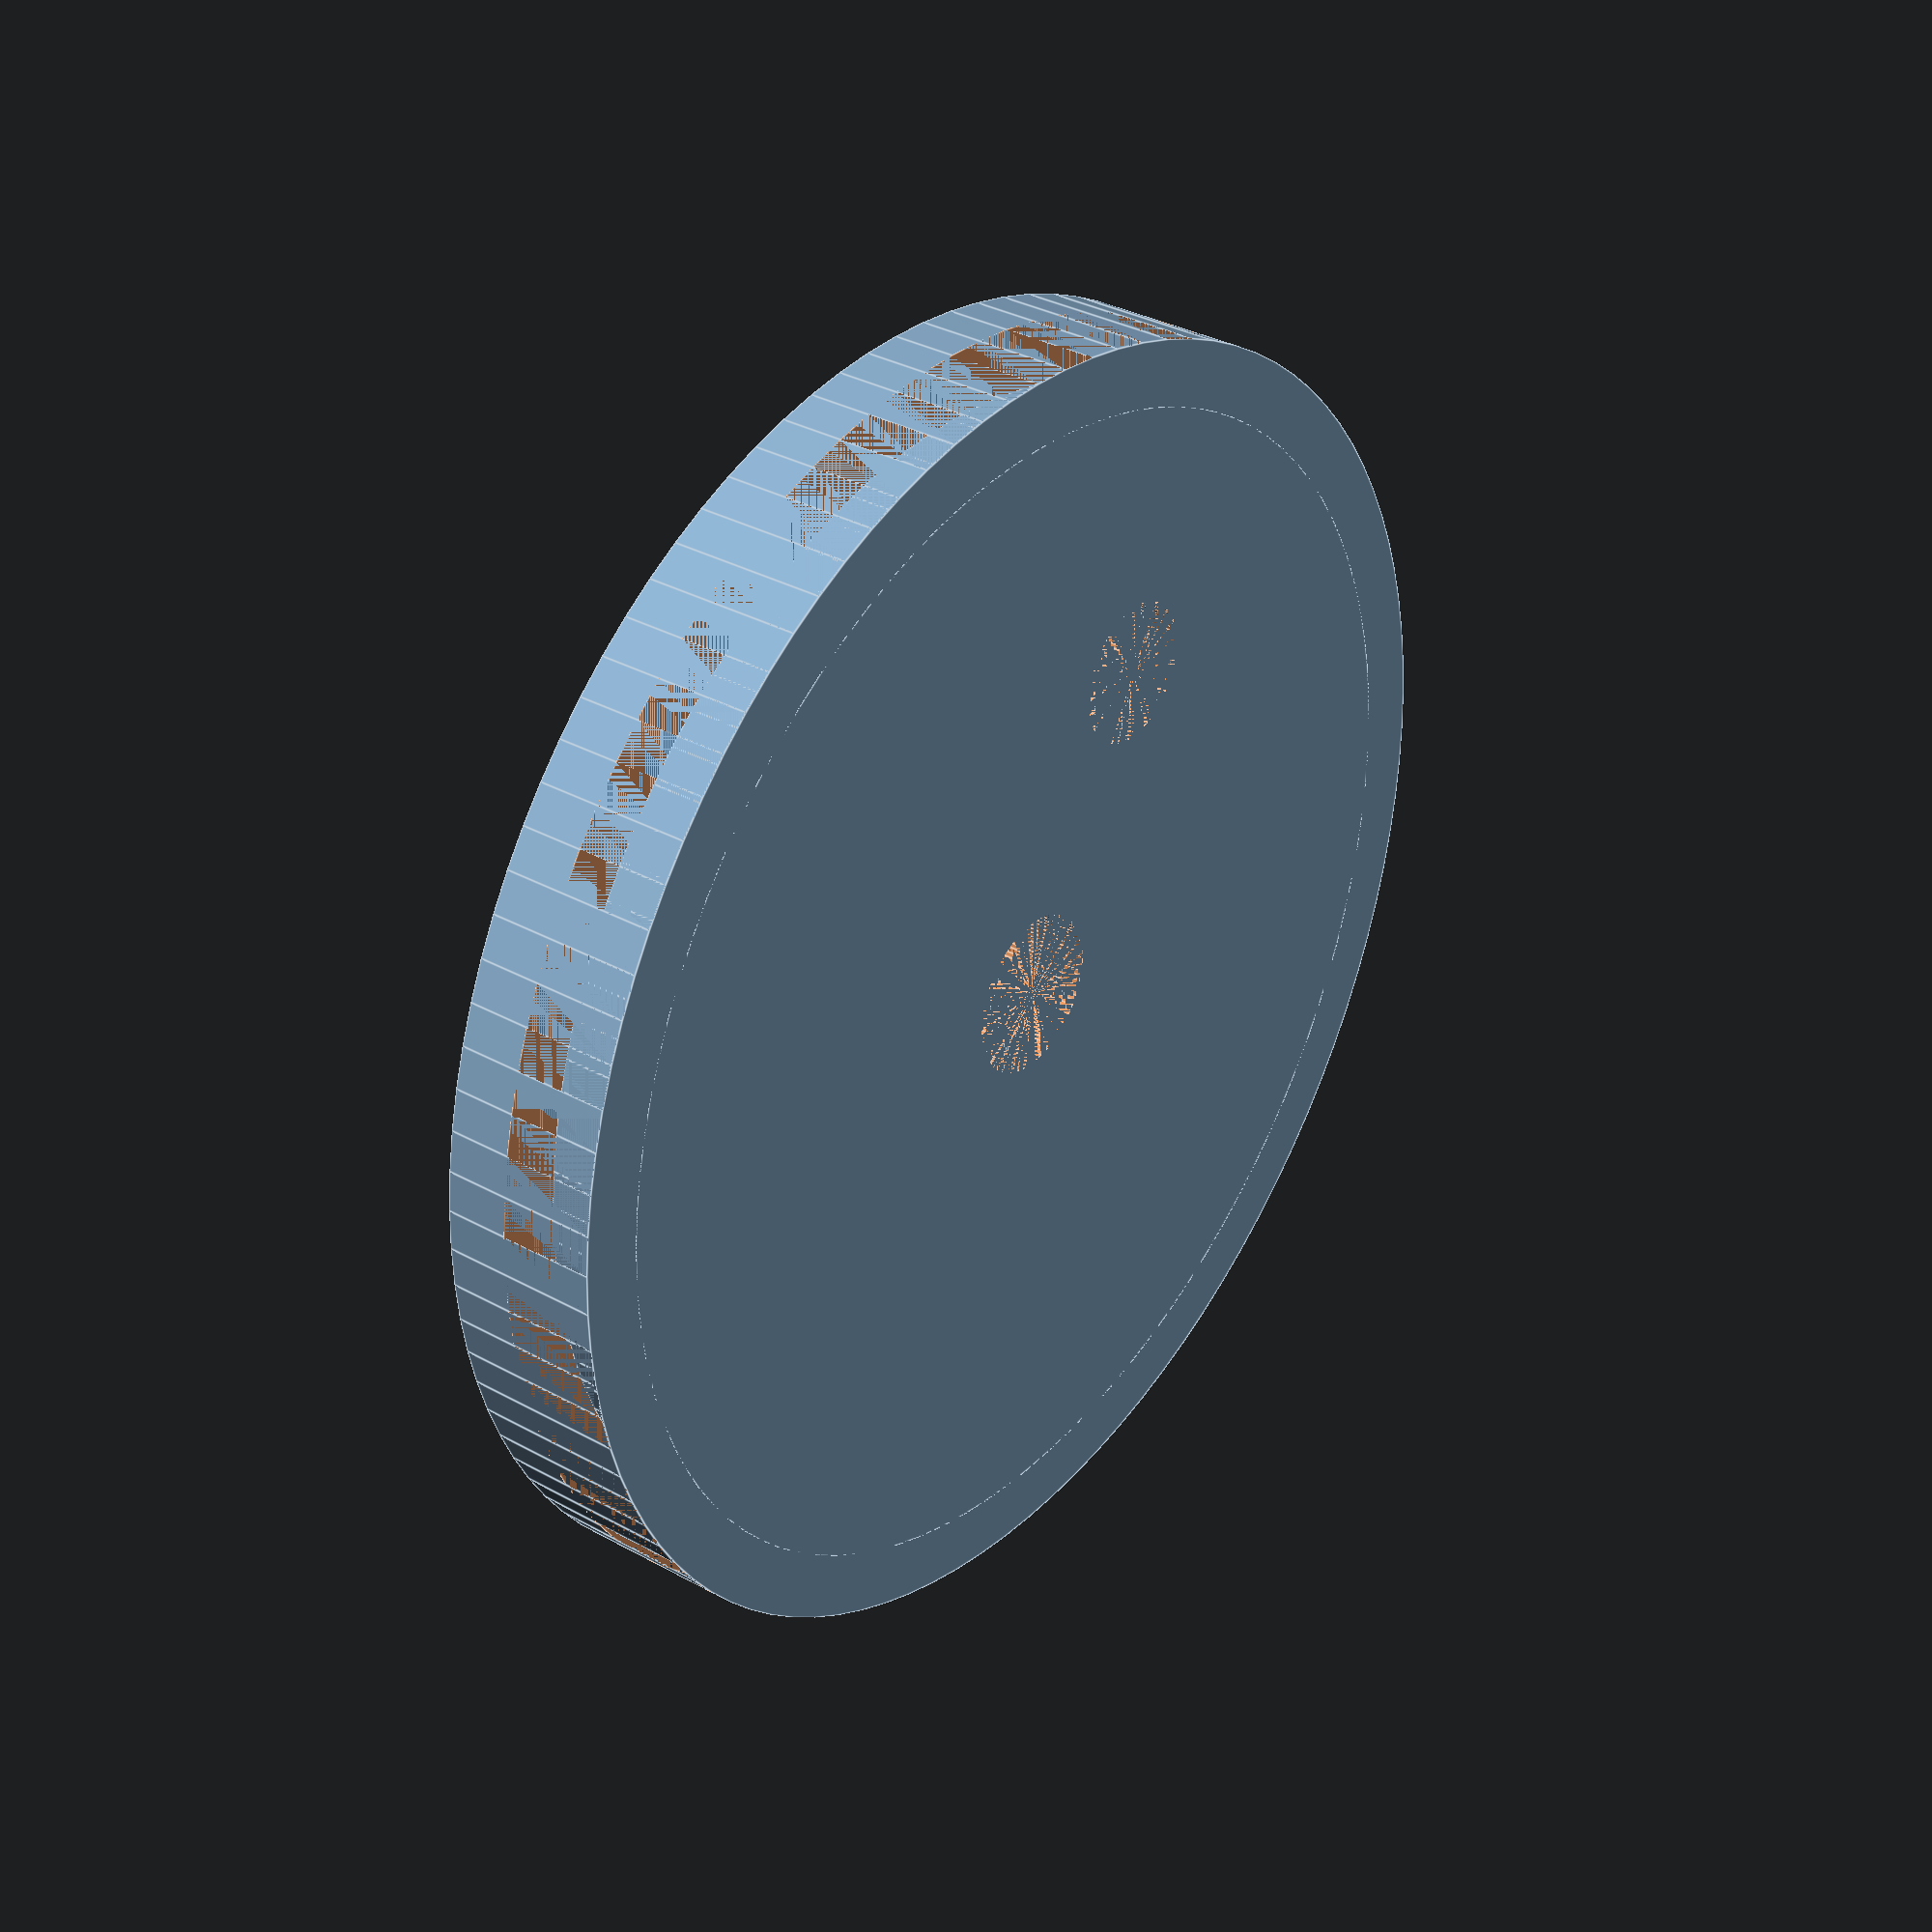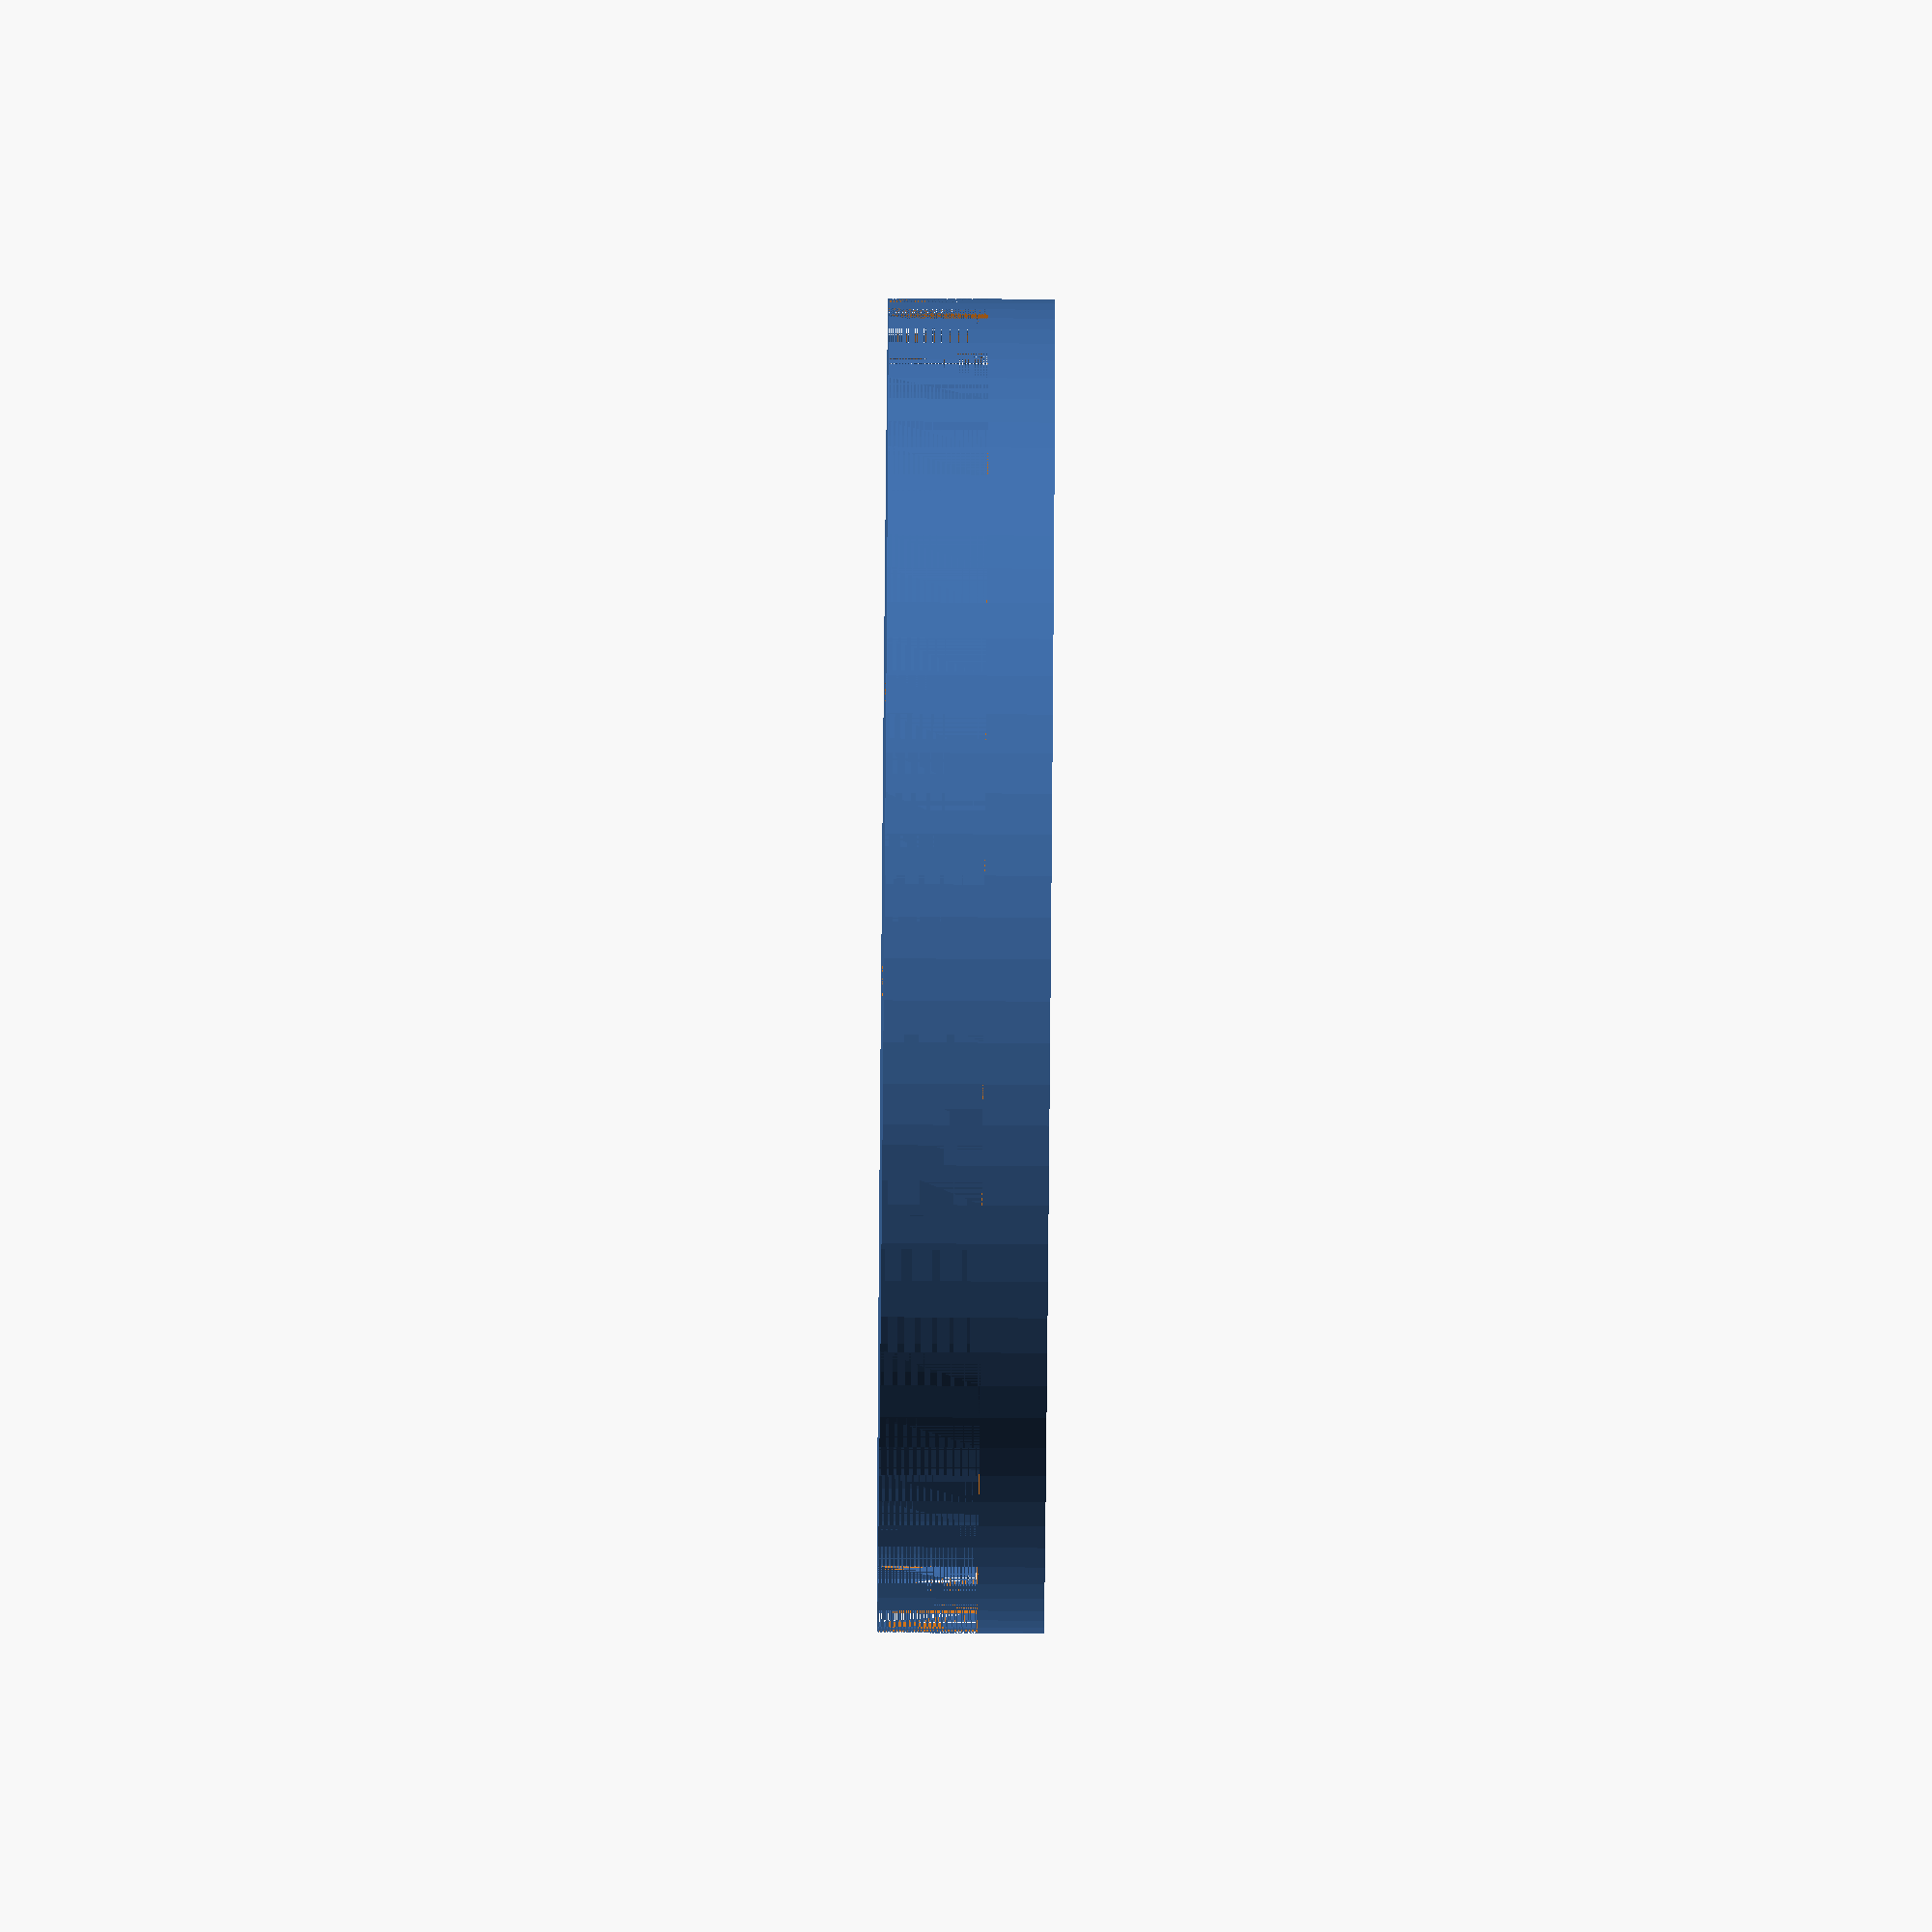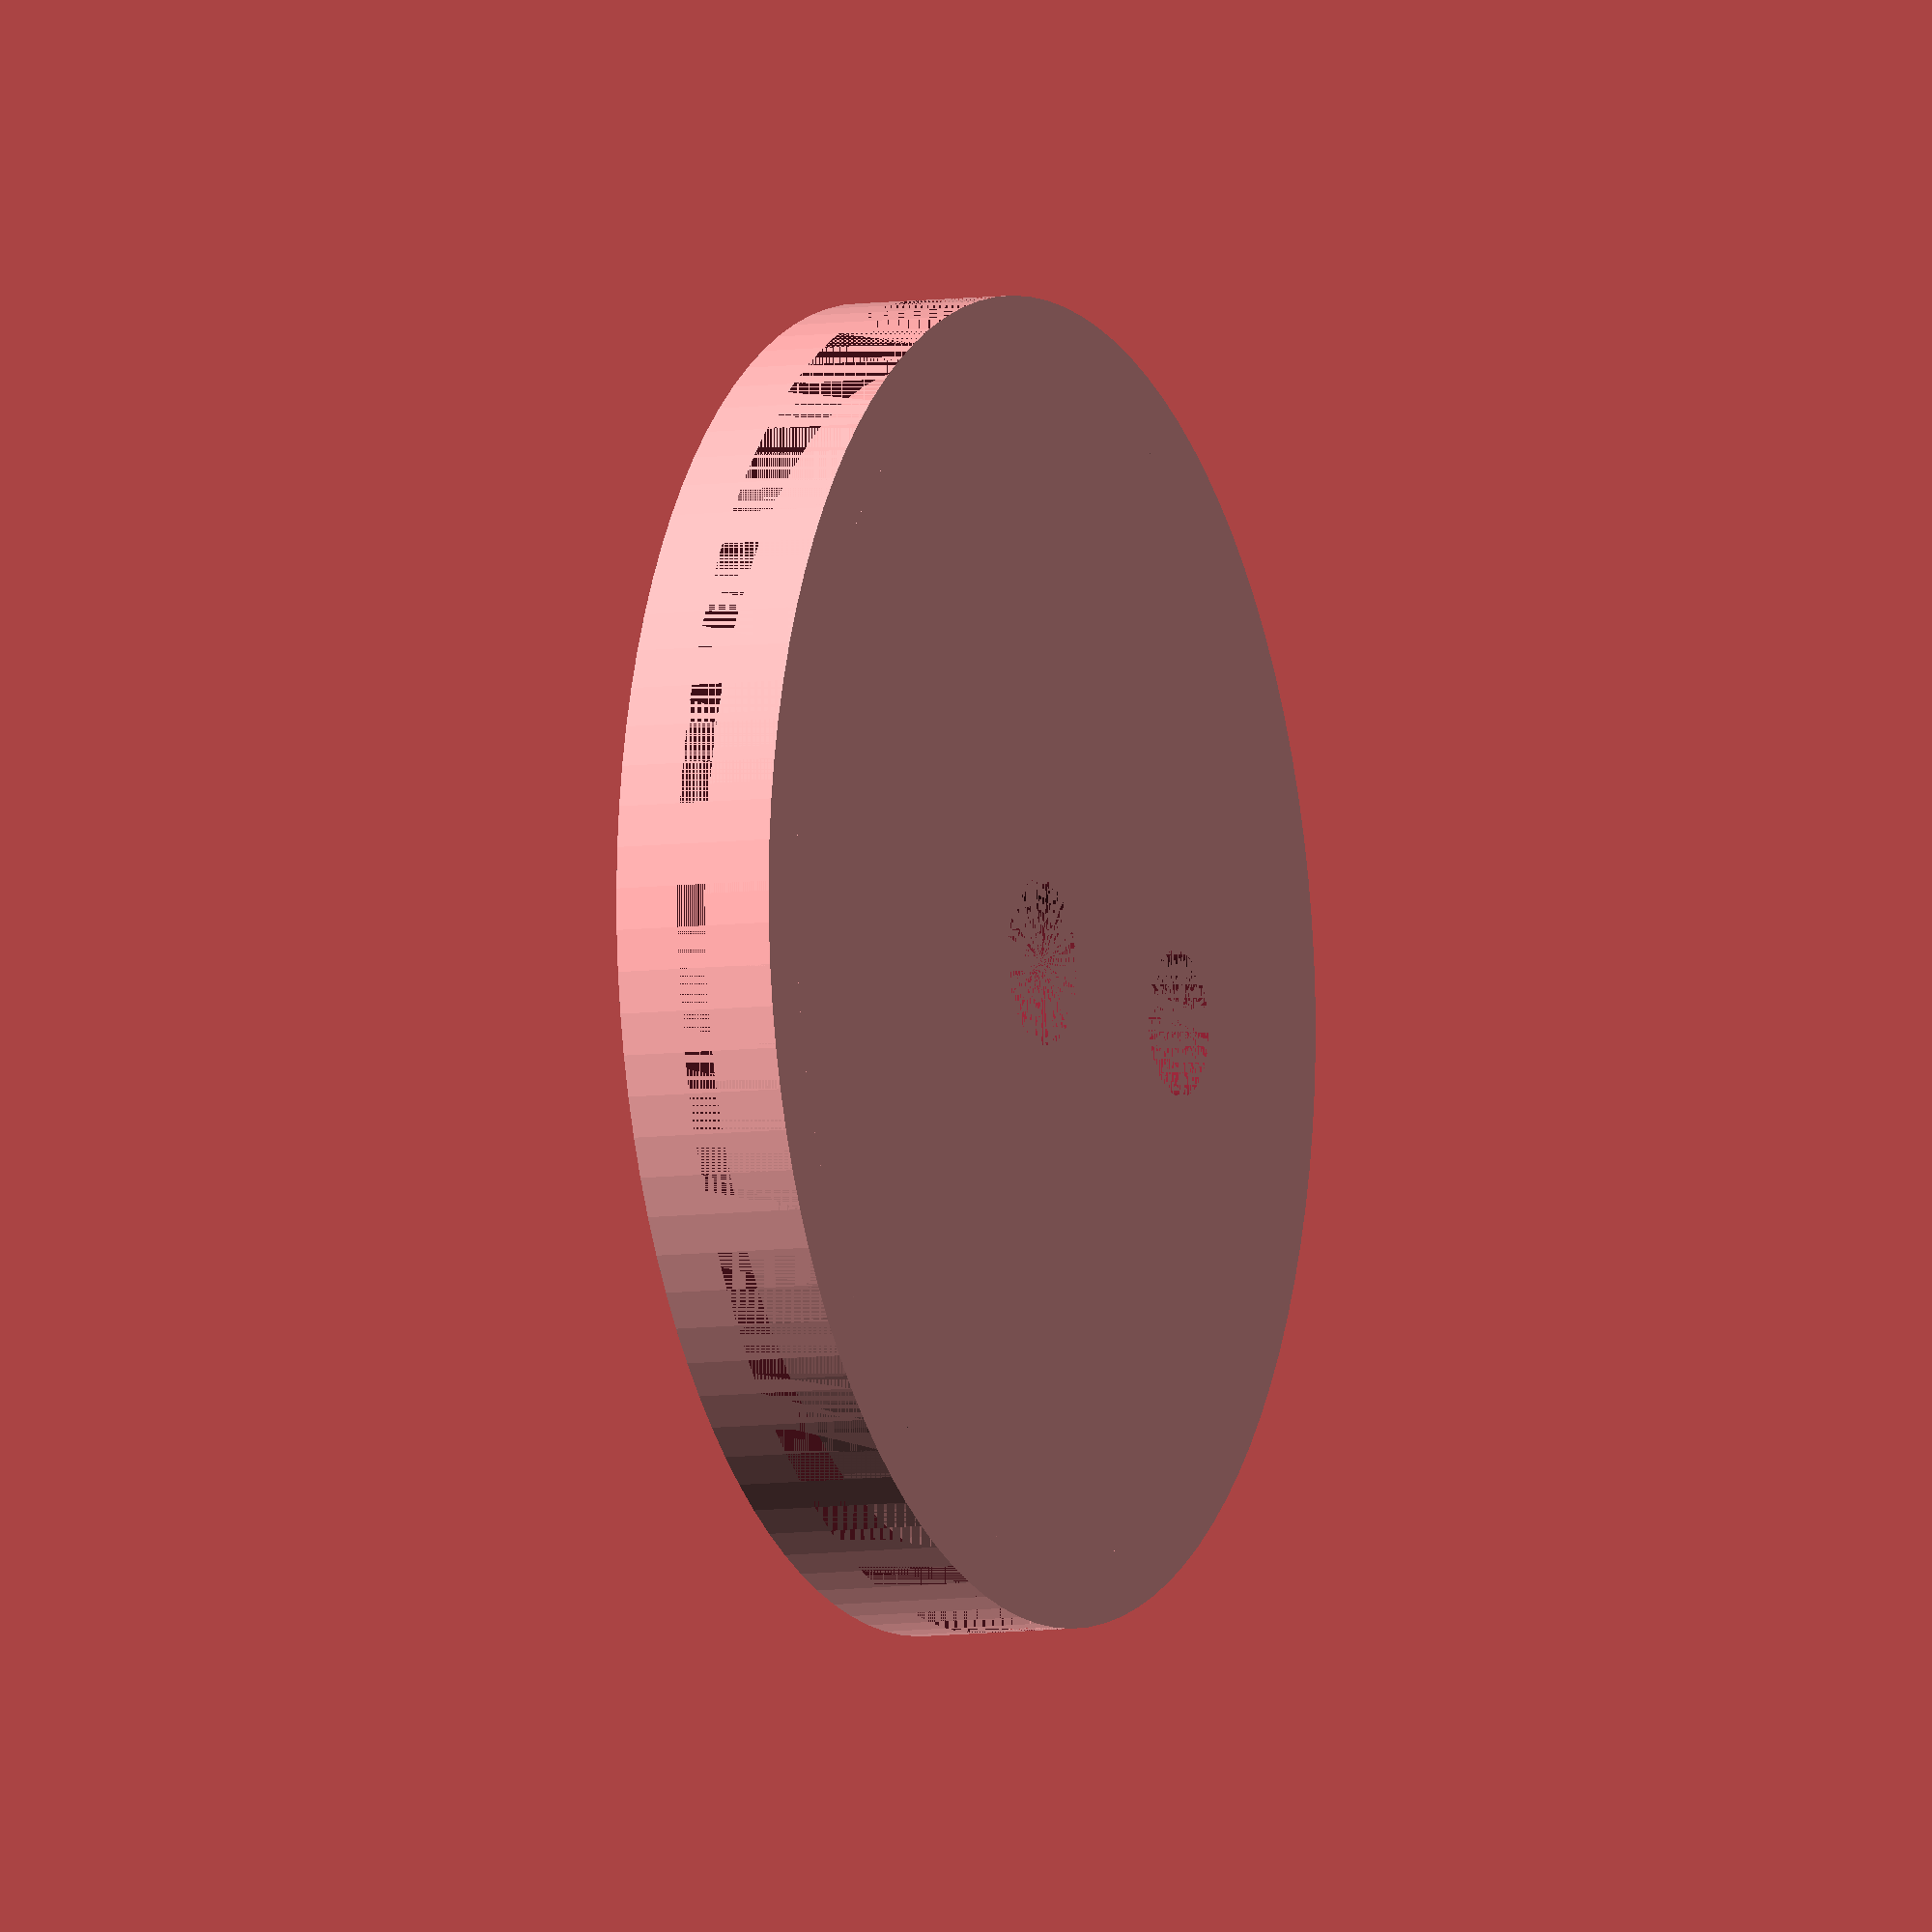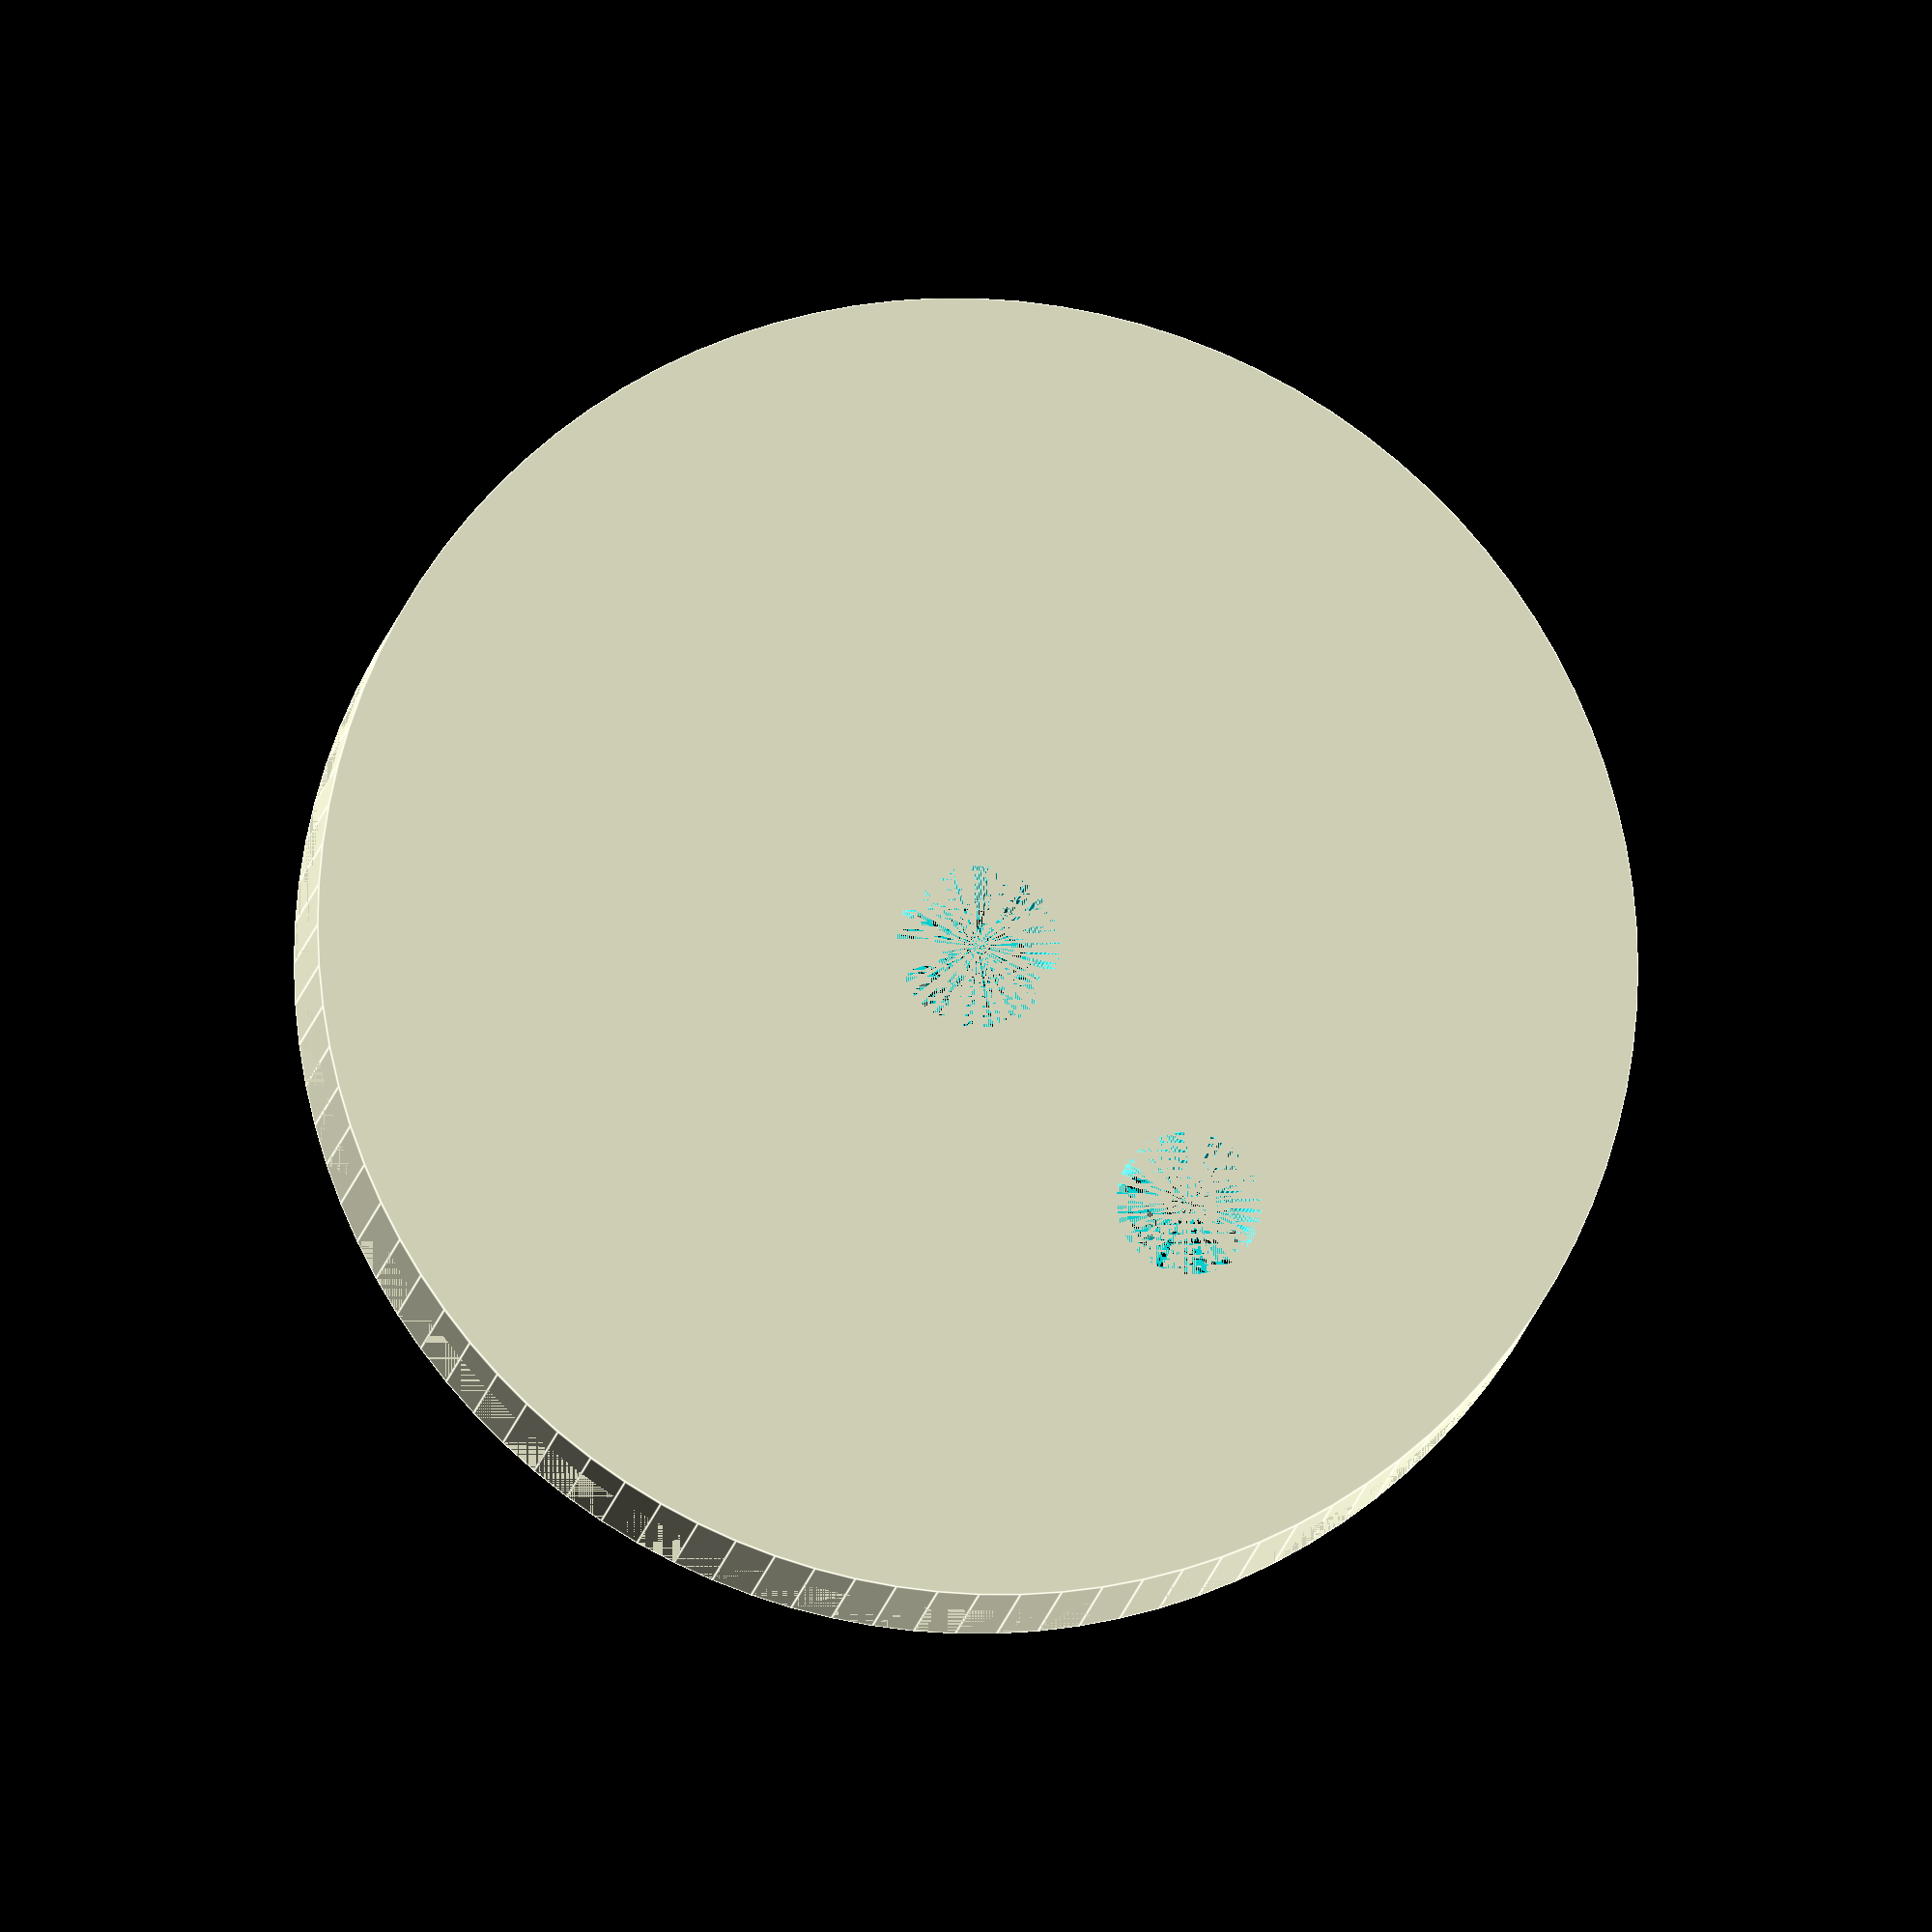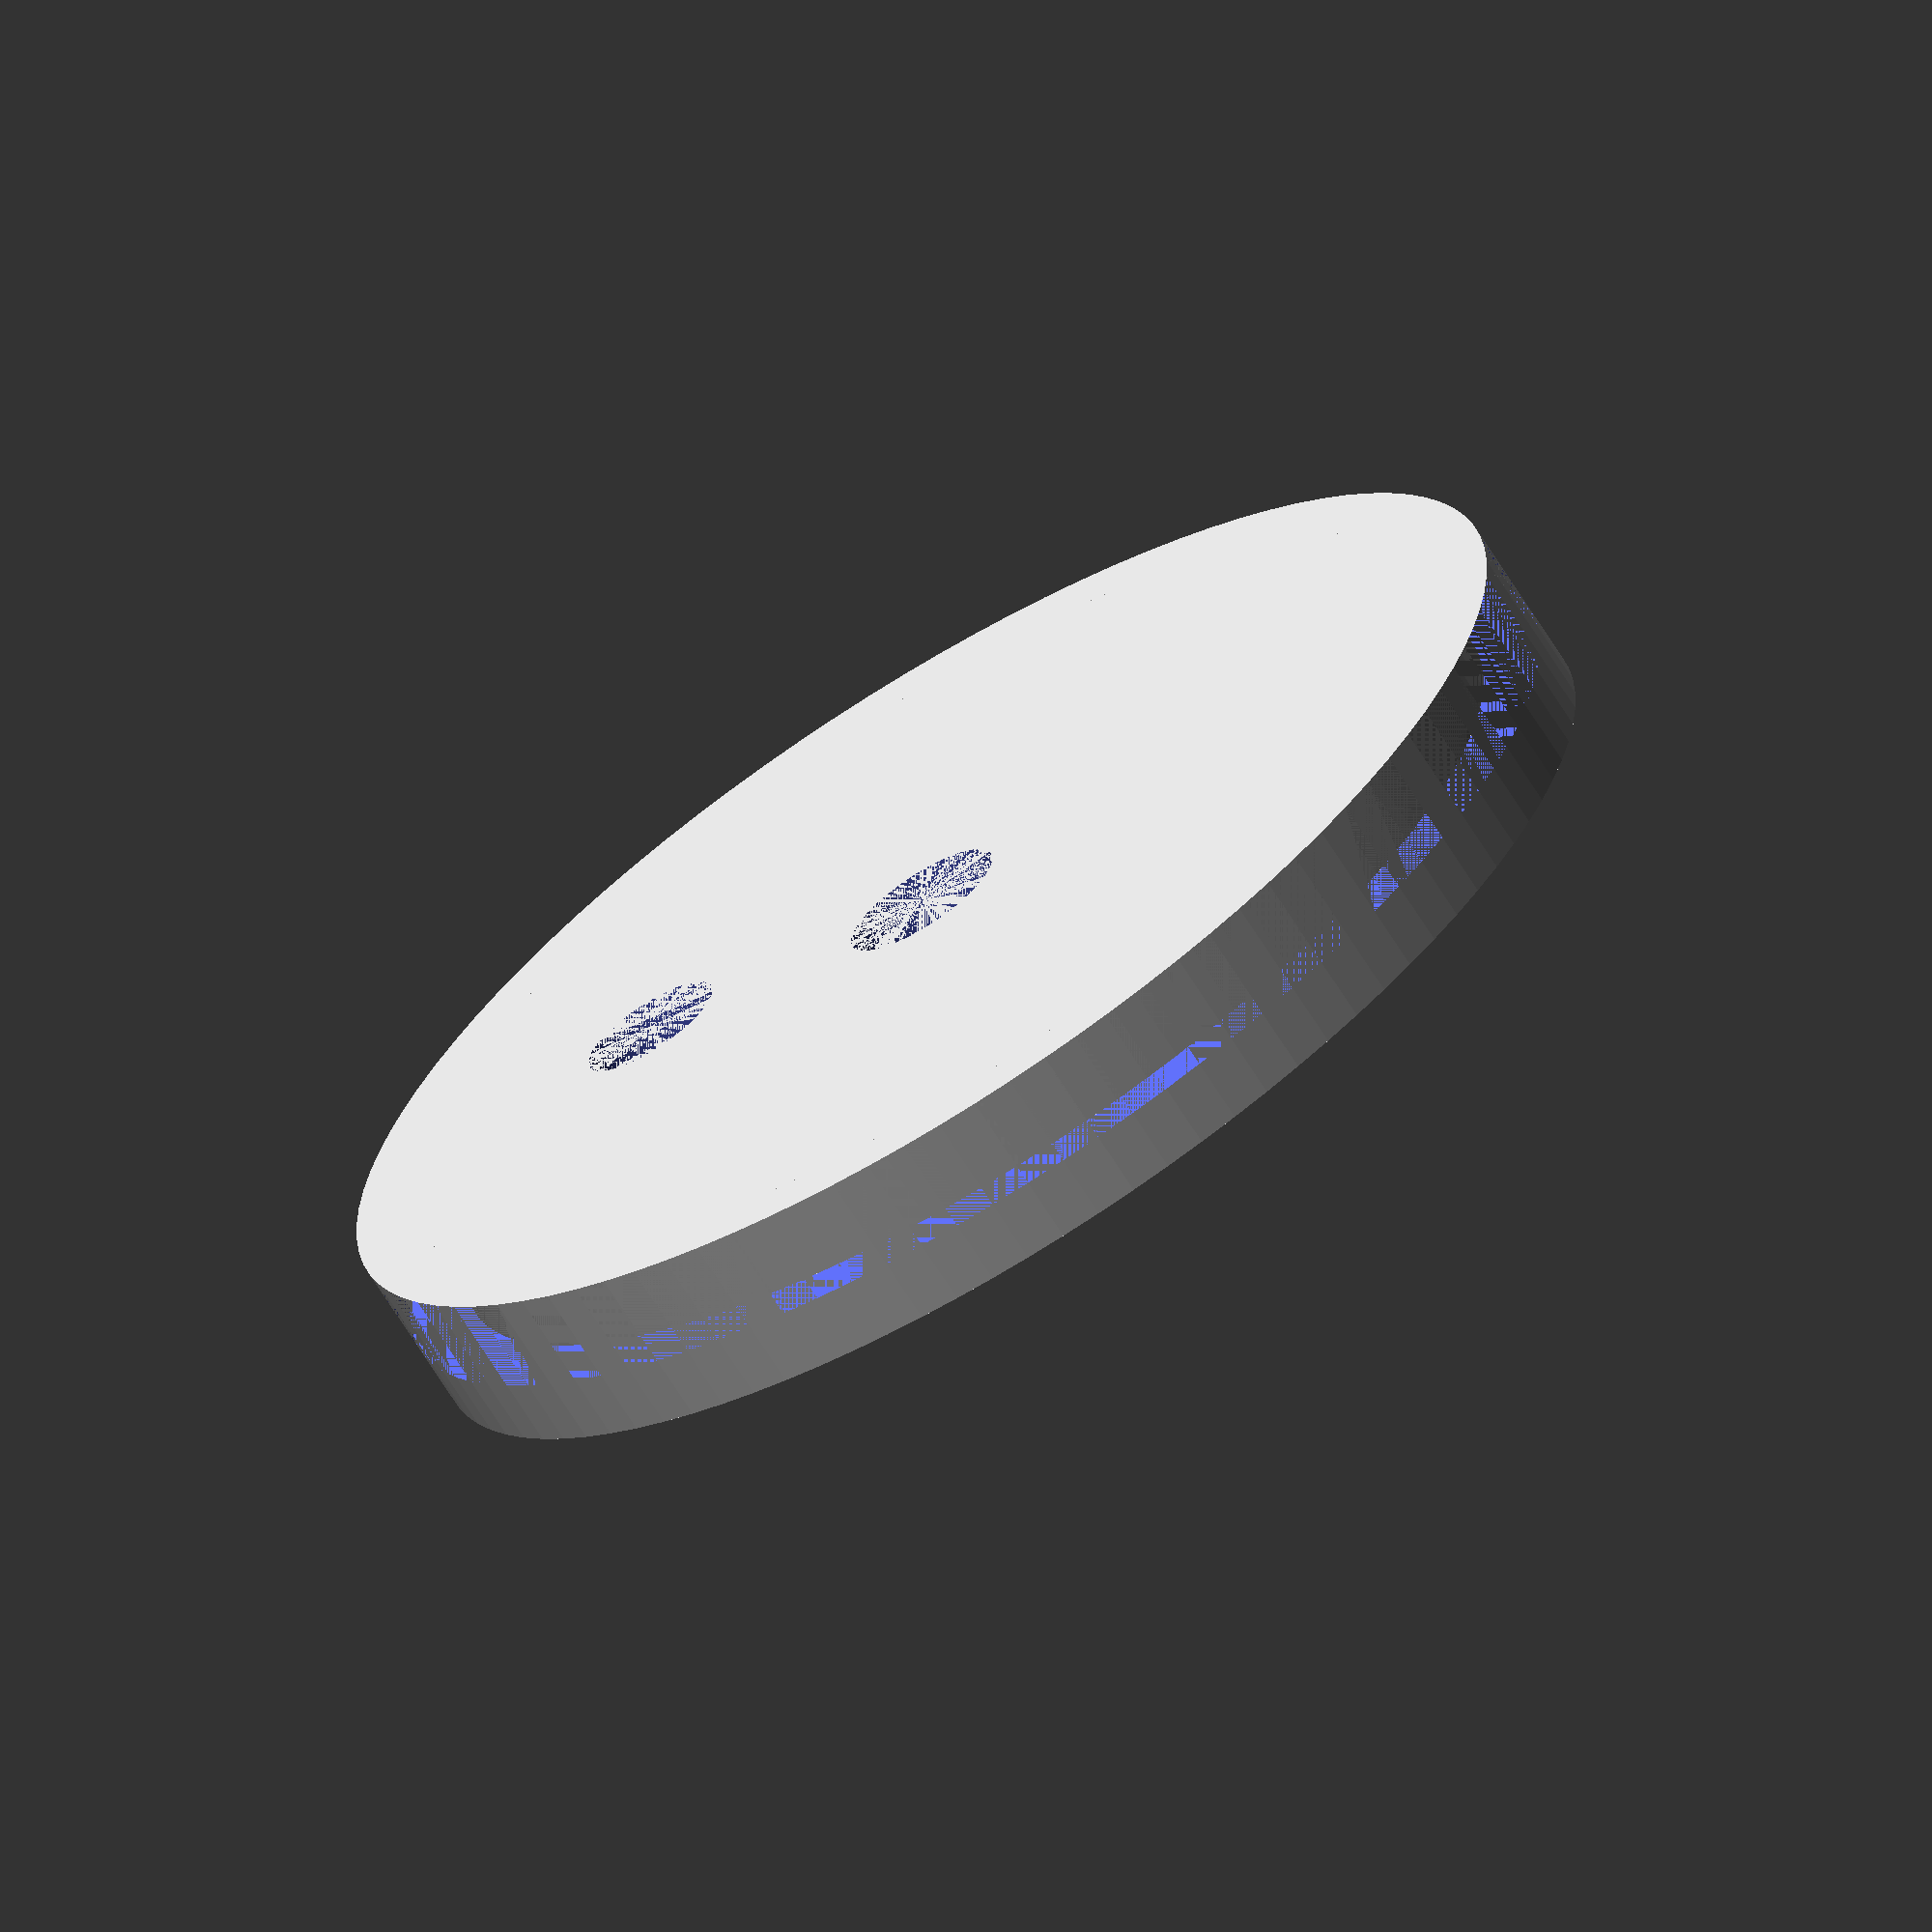
<openscad>
$fn=100;

tubeInnerDia=36;
tubeOuterDia=40;

ledHolderThickness=3;
ledHolderThinner=2;
ledHolderDia=tubeInnerDia - ledHolderThinner;

backThickness=5;
backInnerThickness=3;

cableHoleDia=5;

screwDia=4.4;
screwOffset=6;

irLedDia=5.2;
flashLedDia=5.2;
flashLedOffset=5;


nutOuterSize=8.1;
nutHeight=4;
nutPocketWidth=nutOuterSize + 2;
nutPocketHeight=nutHeight + 1.5;

// draw the back holder
module drawBack()  {
  difference() {
    // draw the main cylinder     
    cylinder(h=backThickness, d=tubeOuterDia);
   
    // create ring for cutout
    difference() {
      cylinder(h=backInnerThickness, d=tubeOuterDia);
      cylinder(h=backInnerThickness, d=tubeInnerDia);
    }
  
    // draw hole for cables
    cylinder(h=backThickness, d=cableHoleDia);
  
    // draw hole for screw
    screwHoleXOffset= (tubeOuterDia / 2) - (tubeOuterDia - tubeInnerDia) - screwOffset;
    translate([screwHoleXOffset, 0, 0]) {
      cylinder(h=backThickness, d=screwDia);
    }
  }
}

// craet the led holder
module drawLedHolder() {

 screwHoleXOffset= (tubeOuterDia / 2) - (tubeOuterDia - tubeInnerDia) - screwOffset;

  difference() {
      
    // the plate of the led holder
    cylinder(h=ledHolderThickness, d=ledHolderDia);  
    
    // led hole
    cylinder(h=ledHolderThickness, d=irLedDia);  
    
    // flash led hole
    flashXOffset=  ((ledHolderDia / 2) - flashLedOffset) * -1;
    translate([flashXOffset, 0, 0]) {
        cylinder(h=ledHolderThickness, d=flashLedDia);  
    }
    
    // screw hole
    translate([screwHoleXOffset, 0, 0]) {
      cylinder(h=backThickness, d=screwDia);
    }
  }
  
  // nut pocket
  translate([screwHoleXOffset, 0, nutPocketHeight / 2]) {
    drawNutPocket();
  }
}


// draw the pocket for the nut
module drawNutPocket() {
  difference() {
    
    translate([0 ,0, nutPocketHeight / 2]) {
      cube([nutPocketWidth, nutPocketWidth, nutPocketHeight], center=true);
    }    
    
    // nut shape  
    cylinder(d=nutOuterSize, h=nutHeight, $fn=6);  
    
    // hollow so we cann insert the nut
    translate([nutPocketWidth / 3, 0, nutHeight / 2]) {
      cube([nutPocketWidth / 2, nutOuterSize-1.1, nutHeight], center=true);
    } 
        
    // screw hole
    cylinder(d=screwDia, h=nutHeight, nutPocketHeight);  
      
  }
}

//drawNutPocket();

drawBack();

//drawLedHolder();
</openscad>
<views>
elev=327.2 azim=241.2 roll=127.5 proj=p view=edges
elev=256.3 azim=334.7 roll=270.5 proj=o view=wireframe
elev=186.6 azim=355.4 roll=65.8 proj=o view=wireframe
elev=13.8 azim=50.3 roll=351.7 proj=o view=edges
elev=69.3 azim=343.8 roll=212.1 proj=o view=solid
</views>
